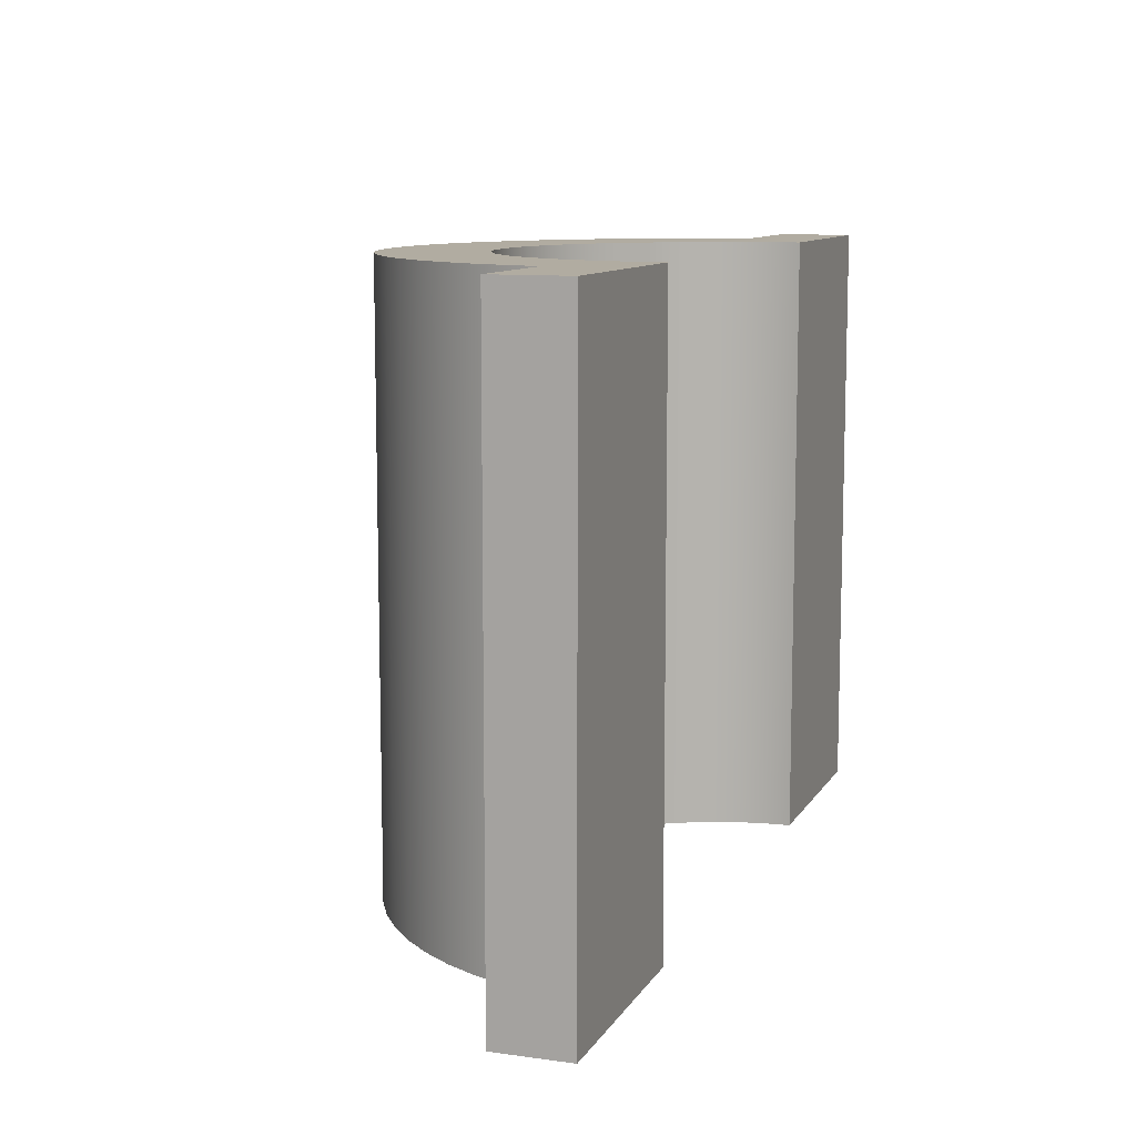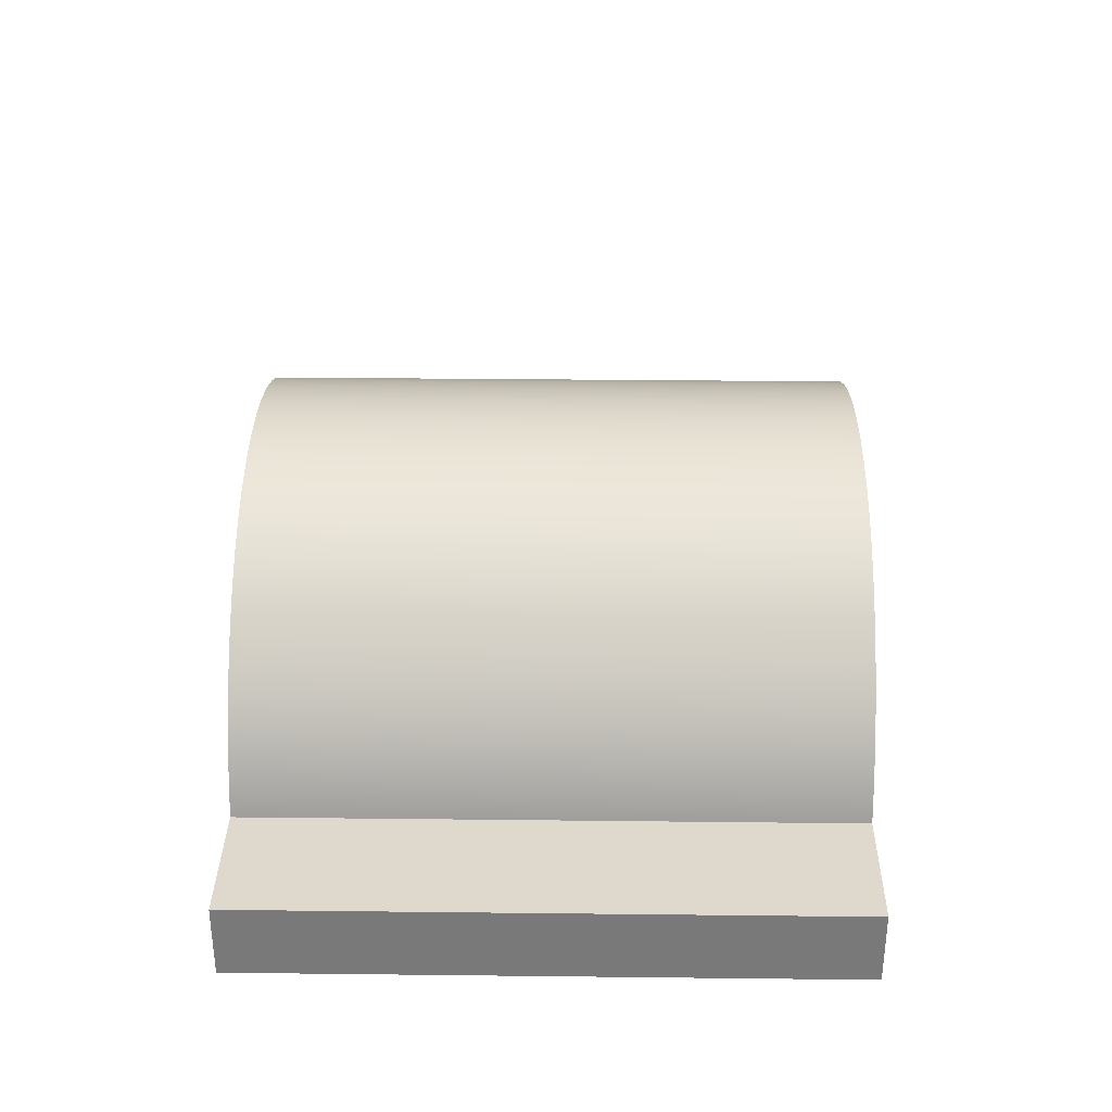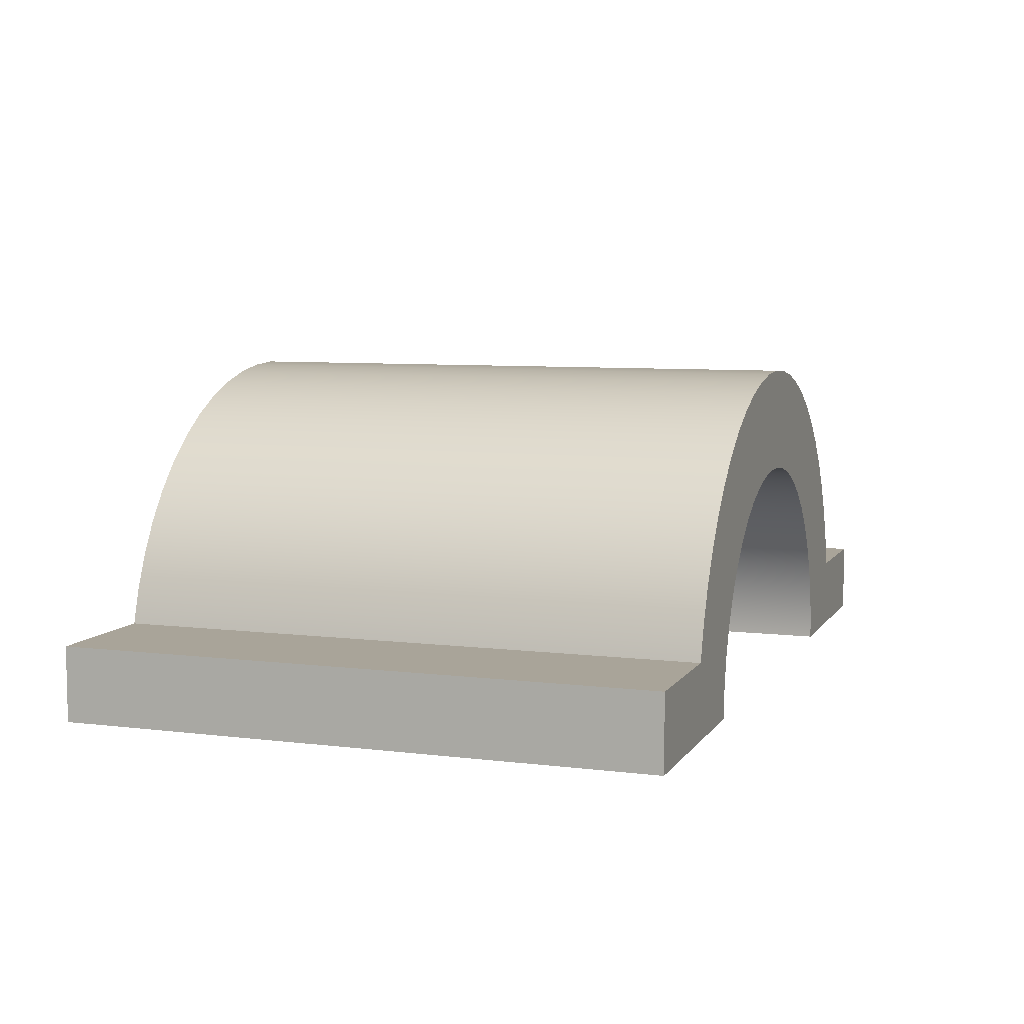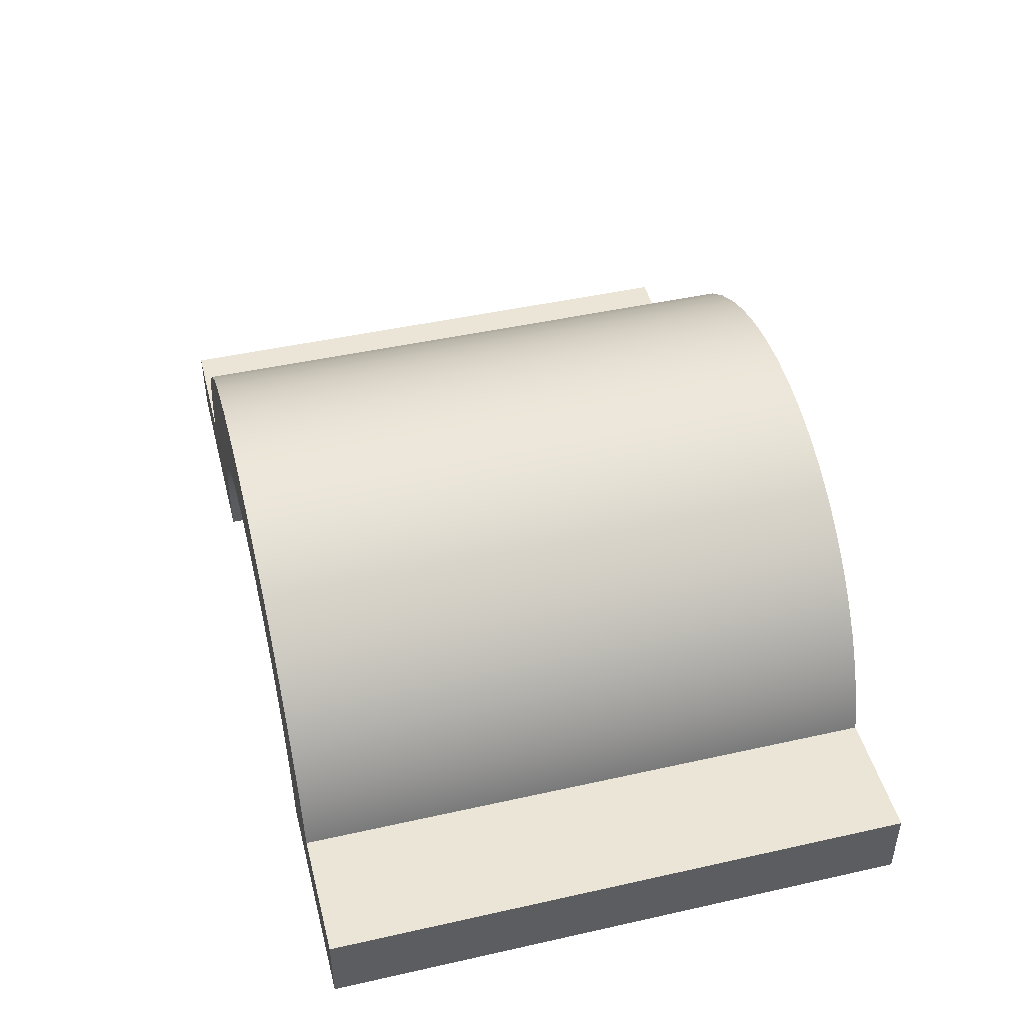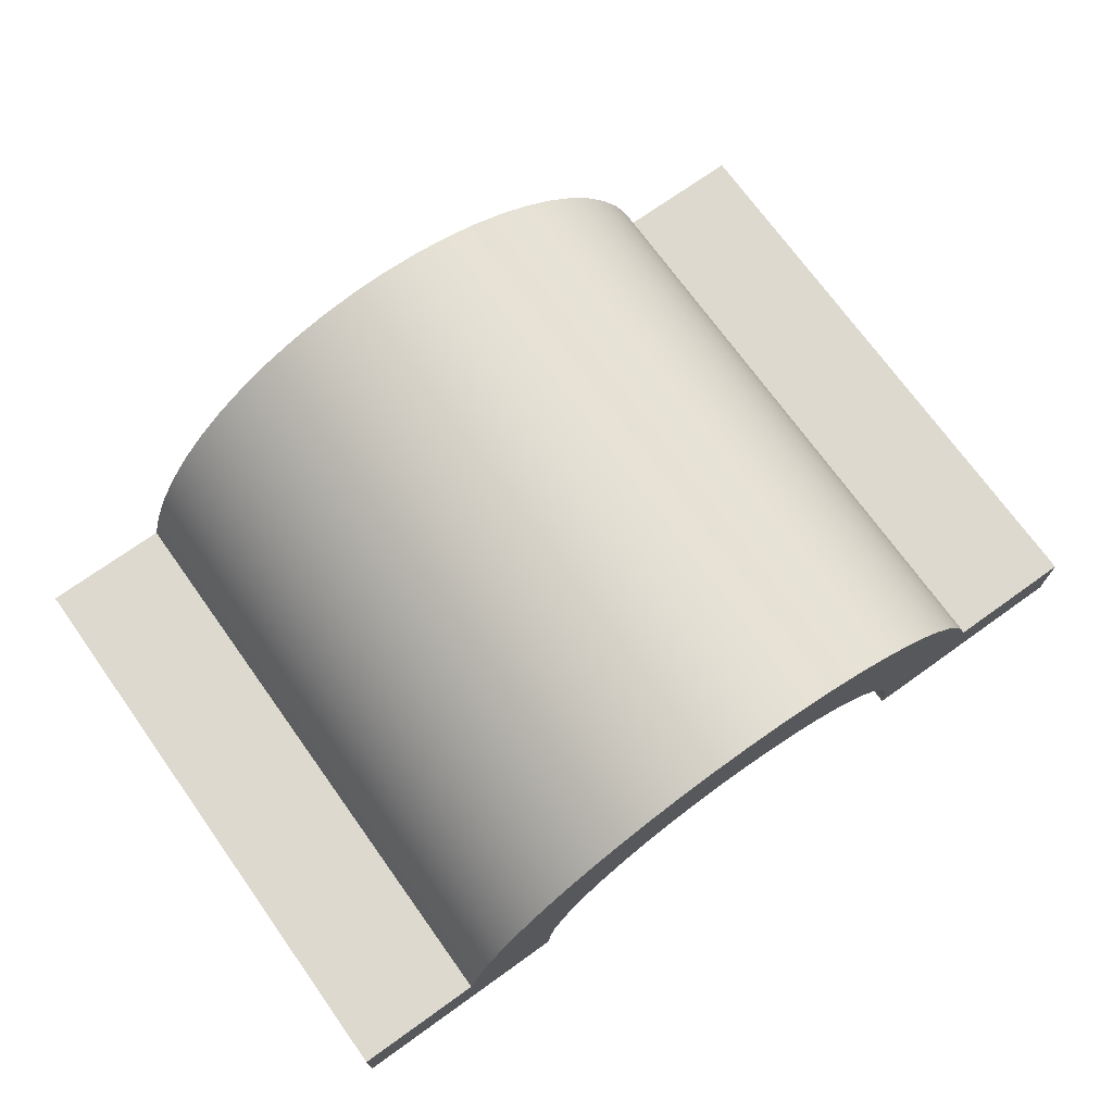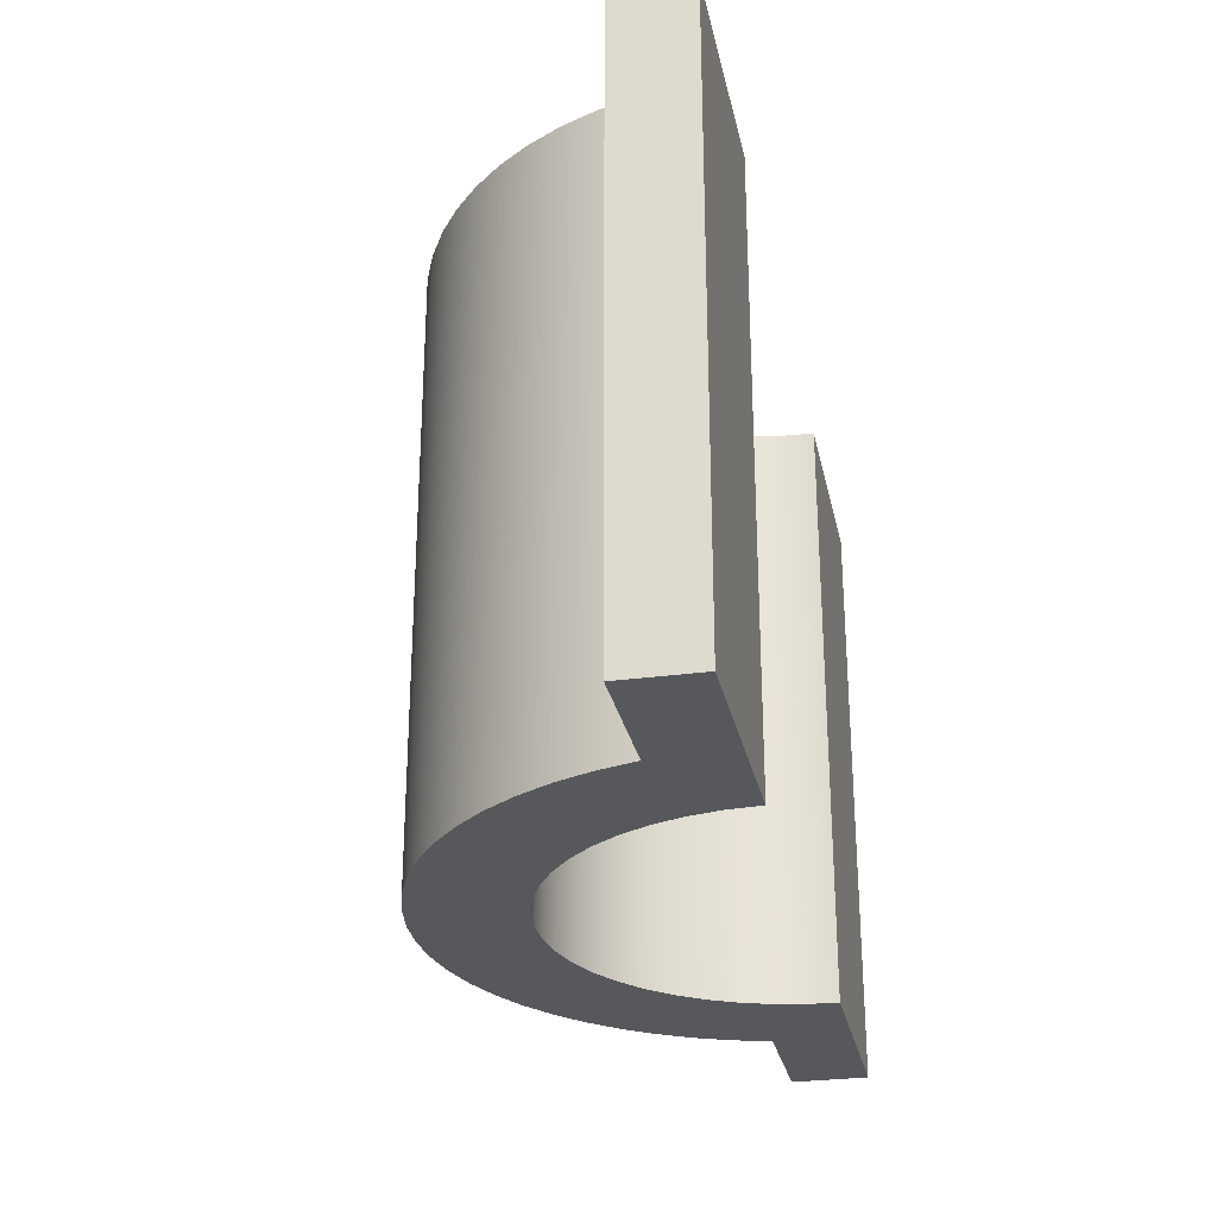
<metadata>
{"format":"obj","ext":"obj","renderer":"f3d","projection":"perspective","resolution":1024,"background":"white","views":[{"elev":10.2,"azim":-70.7,"up":"+Z"},{"elev":32.1,"azim":90.9,"up":"+Y"},{"elev":7.3,"azim":109.5,"up":"+Y"},{"elev":45.8,"azim":-104.4,"up":"+Y"},{"elev":71.8,"azim":-35.6,"up":"+Y"},{"elev":-28.1,"azim":-78.3,"up":"+Z"}]}
</metadata>
<code>
v 6 1 -4
v 6 1 4
v 6 0 4
v 6 0 -4
v 6 0 -4
v 3 0 -4
v 2.972 0.4085 -4
v 2.889 0.8094 -4
v 2.752 1.195 -4
v 2.563 1.559 -4
v 2.327 1.893 -4
v 2.048 2.193 -4
v 1.73 2.451 -4
v 1.38 2.664 -4
v 1.005 2.827 -4
v 0.6104 2.937 -4
v 0.2047 2.993 -4
v -0.2047 2.993 -4
v -0.6104 2.937 -4
v -1.005 2.827 -4
v -1.38 2.664 -4
v -1.73 2.451 -4
v -2.048 2.193 -4
v -2.327 1.893 -4
v -2.563 1.559 -4
v -2.752 1.195 -4
v -2.889 0.8094 -4
v -2.972 0.4085 -4
v -3 3.674e-16 -4
v -6 0 -4
v -6 1 -4
v -4.285 1 -4
v -4.147 1.472 -4
v -3.956 1.925 -4
v -3.717 2.355 -4
v -3.431 2.755 -4
v -3.102 3.12 -4
v -2.735 3.447 -4
v -2.333 3.73 -4
v -1.903 3.967 -4
v -1.448 4.155 -4
v -0.9756 4.29 -4
v -0.4909 4.373 -4
v 8.882e-16 4.4 -4
v 0.4909 4.373 -4
v 0.9756 4.29 -4
v 1.448 4.155 -4
v 1.903 3.967 -4
v 2.333 3.73 -4
v 2.735 3.447 -4
v 3.102 3.12 -4
v 3.431 2.755 -4
v 3.717 2.355 -4
v 3.956 1.925 -4
v 4.147 1.472 -4
v 4.285 1 -4
v 6 1 -4
v 3 0 -4
v 3 0 4
v 2.972 0.4085 4
v 2.889 0.8094 4
v 2.752 1.195 4
v 2.563 1.559 4
v 2.327 1.893 4
v 2.048 2.193 4
v 1.73 2.451 4
v 1.38 2.664 4
v 1.005 2.827 4
v 0.6104 2.937 4
v 0.2047 2.993 4
v -0.2047 2.993 4
v -0.6104 2.937 4
v -1.005 2.827 4
v -1.38 2.664 4
v -1.73 2.451 4
v -2.048 2.193 4
v -2.327 1.893 4
v -2.563 1.559 4
v -2.752 1.195 4
v -2.889 0.8094 4
v -2.972 0.4085 4
v -3 3.674e-16 4
v -3 3.674e-16 -4
v -2.972 0.4085 -4
v -2.889 0.8094 -4
v -2.752 1.195 -4
v -2.563 1.559 -4
v -2.327 1.893 -4
v -2.048 2.193 -4
v -1.73 2.451 -4
v -1.38 2.664 -4
v -1.005 2.827 -4
v -0.6104 2.937 -4
v -0.2047 2.993 -4
v 0.2047 2.993 -4
v 0.6104 2.937 -4
v 1.005 2.827 -4
v 1.38 2.664 -4
v 1.73 2.451 -4
v 2.048 2.193 -4
v 2.327 1.893 -4
v 2.563 1.559 -4
v 2.752 1.195 -4
v 2.889 0.8094 -4
v 2.972 0.4085 -4
v -6 1 -4
v -6 1 4
v -4.285 1 4
v -4.285 1 -4
v -6 0 -4
v -6 0 4
v -6 1 4
v -6 1 -4
v 4.285 1 -4
v 4.285 1 4
v 6 1 4
v 6 1 -4
v -4.285 1 -4
v -4.285 1 4
v -4.147 1.472 4
v -3.956 1.925 4
v -3.717 2.355 4
v -3.431 2.755 4
v -3.102 3.12 4
v -2.735 3.447 4
v -2.333 3.73 4
v -1.903 3.967 4
v -1.448 4.155 4
v -0.9756 4.29 4
v -0.4909 4.373 4
v 8.882e-16 4.4 4
v 0.4909 4.373 4
v 0.9756 4.29 4
v 1.448 4.155 4
v 1.903 3.967 4
v 2.333 3.73 4
v 2.735 3.447 4
v 3.102 3.12 4
v 3.431 2.755 4
v 3.717 2.355 4
v 3.956 1.925 4
v 4.147 1.472 4
v 4.285 1 4
v 4.285 1 -4
v 4.147 1.472 -4
v 3.956 1.925 -4
v 3.717 2.355 -4
v 3.431 2.755 -4
v 3.102 3.12 -4
v 2.735 3.447 -4
v 2.333 3.73 -4
v 1.903 3.967 -4
v 1.448 4.155 -4
v 0.9756 4.29 -4
v 0.4909 4.373 -4
v 8.882e-16 4.4 -4
v -0.4909 4.373 -4
v -0.9756 4.29 -4
v -1.448 4.155 -4
v -1.903 3.967 -4
v -2.333 3.73 -4
v -2.735 3.447 -4
v -3.102 3.12 -4
v -3.431 2.755 -4
v -3.717 2.355 -4
v -3.956 1.925 -4
v -4.147 1.472 -4
v 6 0 -4
v 6 0 4
v 3 0 4
v 3 0 -4
v -3 3.674e-16 -4
v -3 3.674e-16 4
v -6 0 4
v -6 0 -4
v 3 0 4
v 6 0 4
v 6 1 4
v 4.285 1 4
v 4.147 1.472 4
v 3.956 1.925 4
v 3.717 2.355 4
v 3.431 2.755 4
v 3.102 3.12 4
v 2.735 3.447 4
v 2.333 3.73 4
v 1.903 3.967 4
v 1.448 4.155 4
v 0.9756 4.29 4
v 0.4909 4.373 4
v 8.882e-16 4.4 4
v -0.4909 4.373 4
v -0.9756 4.29 4
v -1.448 4.155 4
v -1.903 3.967 4
v -2.333 3.73 4
v -2.735 3.447 4
v -3.102 3.12 4
v -3.431 2.755 4
v -3.717 2.355 4
v -3.956 1.925 4
v -4.147 1.472 4
v -4.285 1 4
v -6 1 4
v -6 0 4
v -3 3.674e-16 4
v -2.972 0.4085 4
v -2.889 0.8094 4
v -2.752 1.195 4
v -2.563 1.559 4
v -2.327 1.893 4
v -2.048 2.193 4
v -1.73 2.451 4
v -1.38 2.664 4
v -1.005 2.827 4
v -0.6104 2.937 4
v -0.2047 2.993 4
v 0.2047 2.993 4
v 0.6104 2.937 4
v 1.005 2.827 4
v 1.38 2.664 4
v 1.73 2.451 4
v 2.048 2.193 4
v 2.327 1.893 4
v 2.563 1.559 4
v 2.752 1.195 4
v 2.889 0.8094 4
v 2.972 0.4085 4
f 2 3 1
f 1 3 4
f 6 7 5
f 5 7 56
f 5 56 57
f 7 8 56
f 56 8 9
f 56 9 55
f 55 9 10
f 55 10 54
f 54 10 11
f 54 11 53
f 53 11 12
f 53 12 13
f 53 13 52
f 52 13 14
f 52 14 51
f 51 14 15
f 51 15 50
f 50 15 16
f 50 16 49
f 49 16 17
f 49 17 48
f 48 17 47
f 47 17 46
f 46 17 18
f 46 18 42
f 42 18 41
f 41 18 40
f 40 18 39
f 39 18 19
f 39 19 38
f 38 19 20
f 38 20 37
f 37 20 21
f 37 21 36
f 36 21 22
f 36 22 35
f 35 22 23
f 35 23 24
f 35 24 34
f 34 24 25
f 34 25 33
f 33 25 26
f 33 26 32
f 32 26 27
f 32 27 28
f 29 30 28
f 28 30 32
f 30 31 32
f 46 42 45
f 45 42 43
f 45 43 44
f 58 59 105
f 105 59 60
f 105 60 104
f 104 60 61
f 104 61 103
f 103 61 62
f 103 62 102
f 102 62 63
f 102 63 101
f 101 63 64
f 101 64 100
f 100 64 65
f 100 65 99
f 99 65 66
f 99 66 98
f 98 66 67
f 98 67 97
f 97 67 68
f 97 68 96
f 96 68 69
f 96 69 95
f 95 69 70
f 95 70 94
f 94 70 71
f 94 71 93
f 93 71 72
f 93 72 92
f 92 72 73
f 92 73 91
f 91 73 74
f 91 74 90
f 90 74 75
f 90 75 89
f 89 75 76
f 89 76 88
f 88 76 77
f 88 77 87
f 87 77 78
f 87 78 86
f 86 78 79
f 86 79 85
f 85 79 80
f 85 80 84
f 84 80 81
f 84 81 83
f 83 81 82
f 107 108 106
f 106 108 109
f 111 112 110
f 110 112 113
f 115 116 114
f 114 116 117
f 118 119 167
f 167 119 120
f 167 120 166
f 166 120 121
f 166 121 165
f 165 121 122
f 165 122 164
f 164 122 123
f 164 123 163
f 163 123 124
f 163 124 162
f 162 124 125
f 162 125 161
f 161 125 126
f 161 126 160
f 160 126 127
f 160 127 159
f 159 127 128
f 159 128 158
f 158 128 129
f 158 129 157
f 157 129 130
f 157 130 156
f 156 130 131
f 156 131 155
f 155 131 132
f 155 132 154
f 154 132 133
f 154 133 153
f 153 133 134
f 153 134 152
f 152 134 135
f 152 135 151
f 151 135 136
f 151 136 150
f 150 136 137
f 150 137 149
f 149 137 138
f 149 138 148
f 148 138 139
f 148 139 147
f 147 139 140
f 147 140 146
f 146 140 141
f 146 141 145
f 145 141 142
f 145 142 144
f 144 142 143
f 169 170 168
f 168 170 171
f 173 174 172
f 172 174 175
f 176 177 228
f 228 177 179
f 228 179 227
f 227 179 226
f 226 179 180
f 226 180 225
f 225 180 181
f 225 181 224
f 224 181 182
f 224 182 223
f 223 182 222
f 222 182 183
f 222 183 221
f 221 183 184
f 221 184 220
f 220 184 185
f 220 185 219
f 219 185 186
f 219 186 218
f 218 186 187
f 218 187 188
f 177 178 179
f 188 189 218
f 218 189 193
f 218 193 217
f 217 193 194
f 217 194 195
f 193 189 192
f 192 189 190
f 192 190 191
f 195 196 217
f 217 196 216
f 216 196 197
f 216 197 215
f 215 197 198
f 215 198 214
f 214 198 199
f 214 199 213
f 213 199 200
f 213 200 212
f 212 200 211
f 211 200 201
f 211 201 210
f 210 201 202
f 210 202 209
f 209 202 203
f 209 203 208
f 208 203 207
f 207 203 205
f 207 205 206
f 203 204 205

</code>
